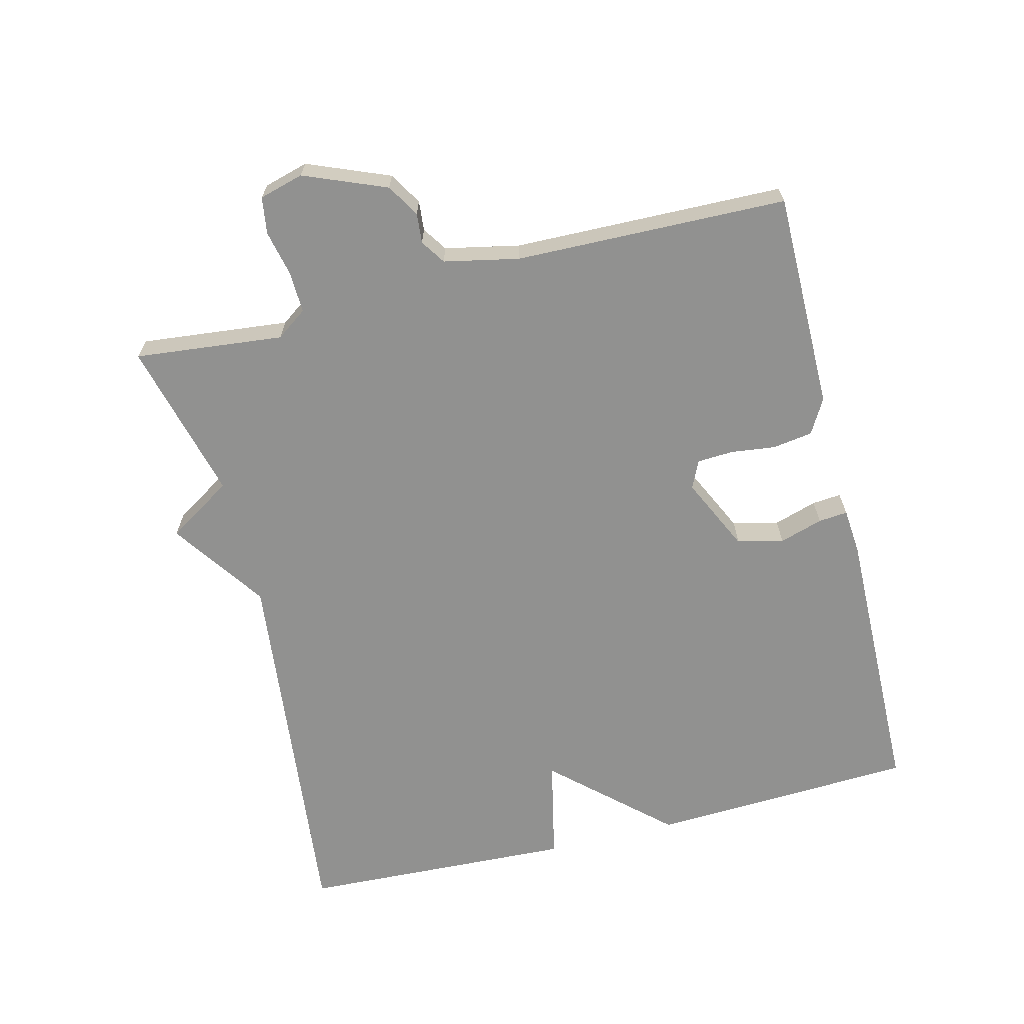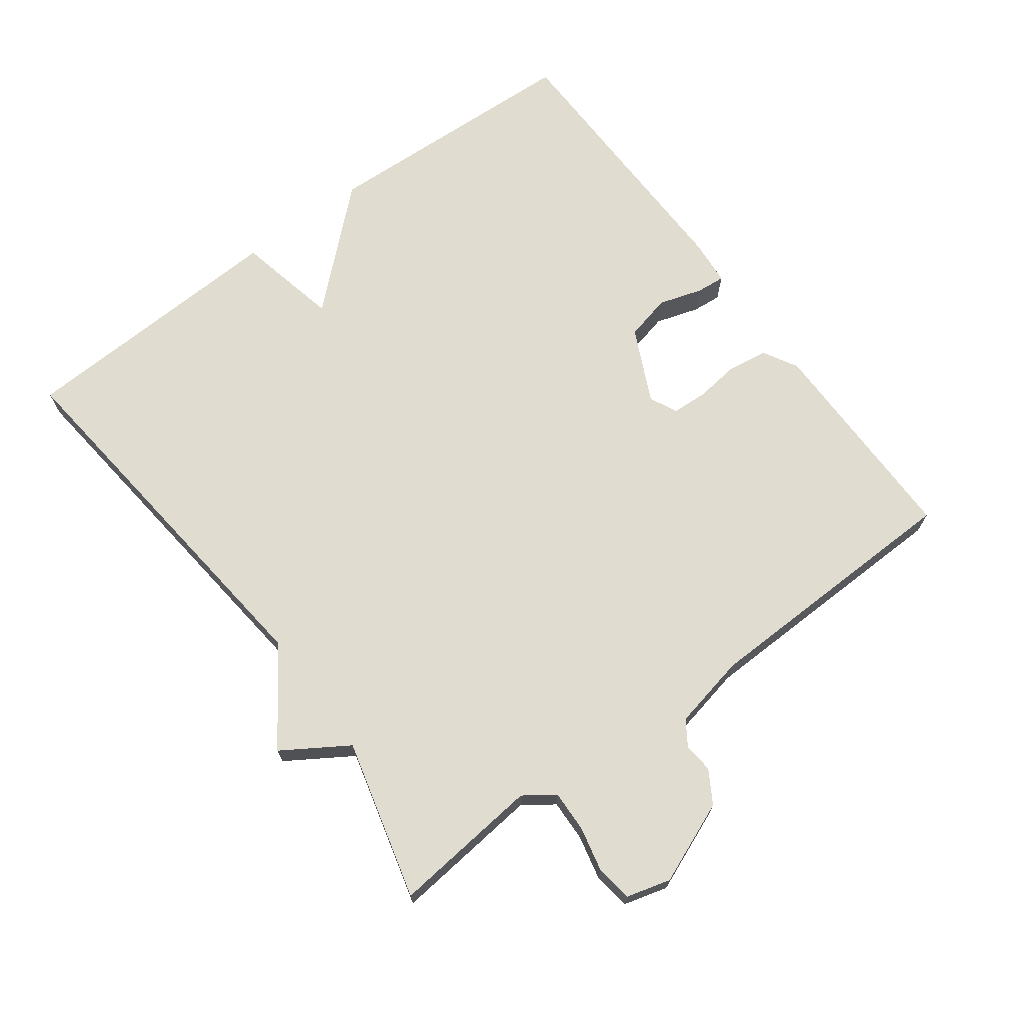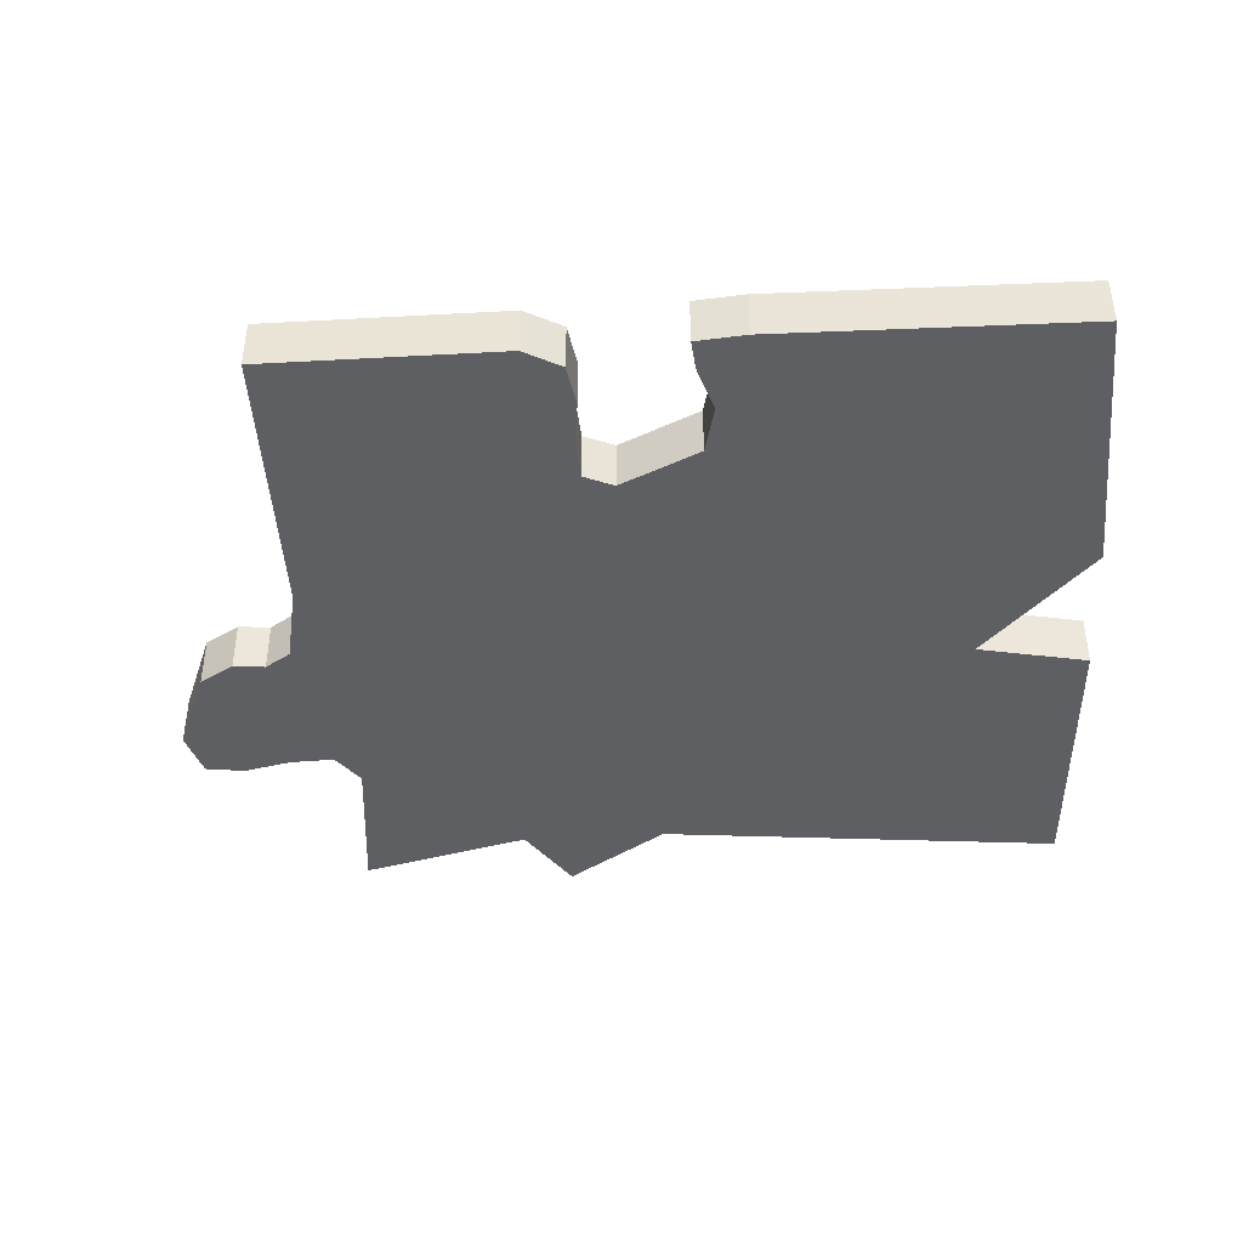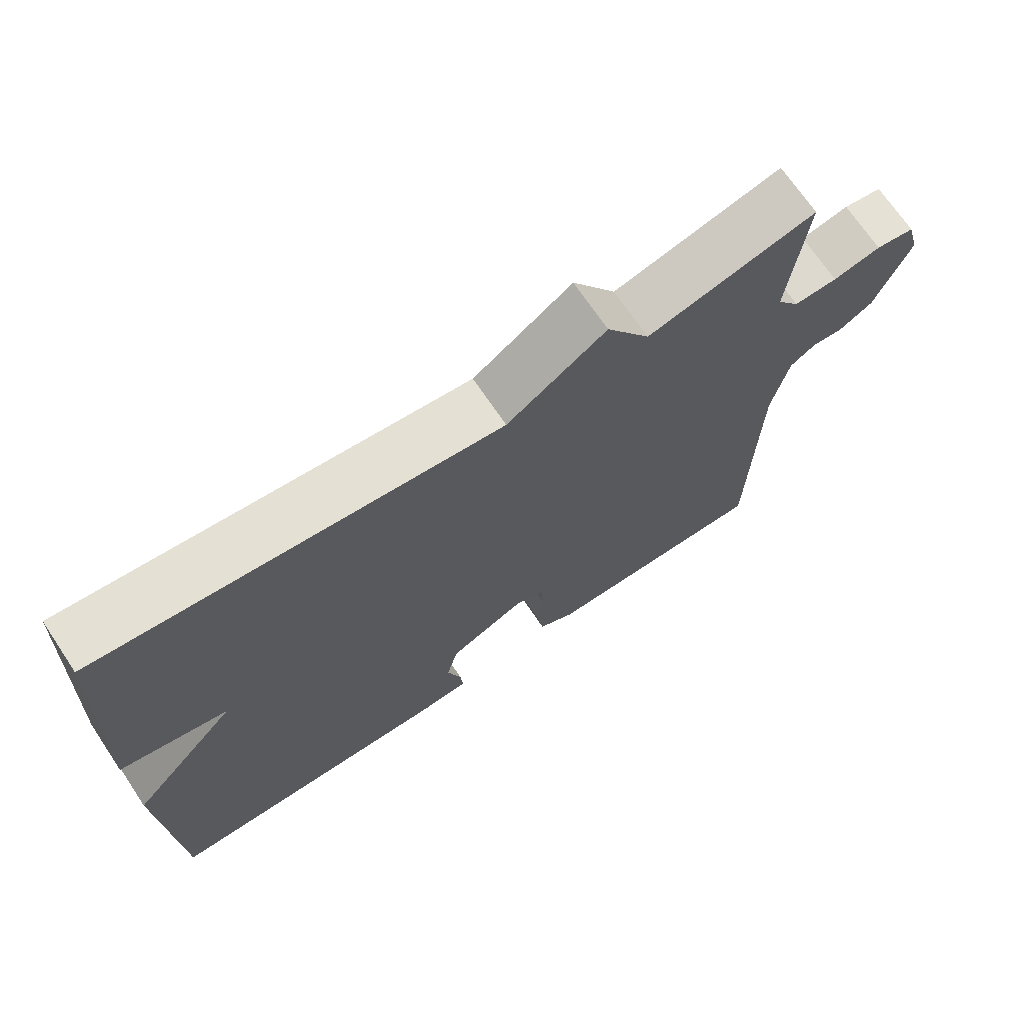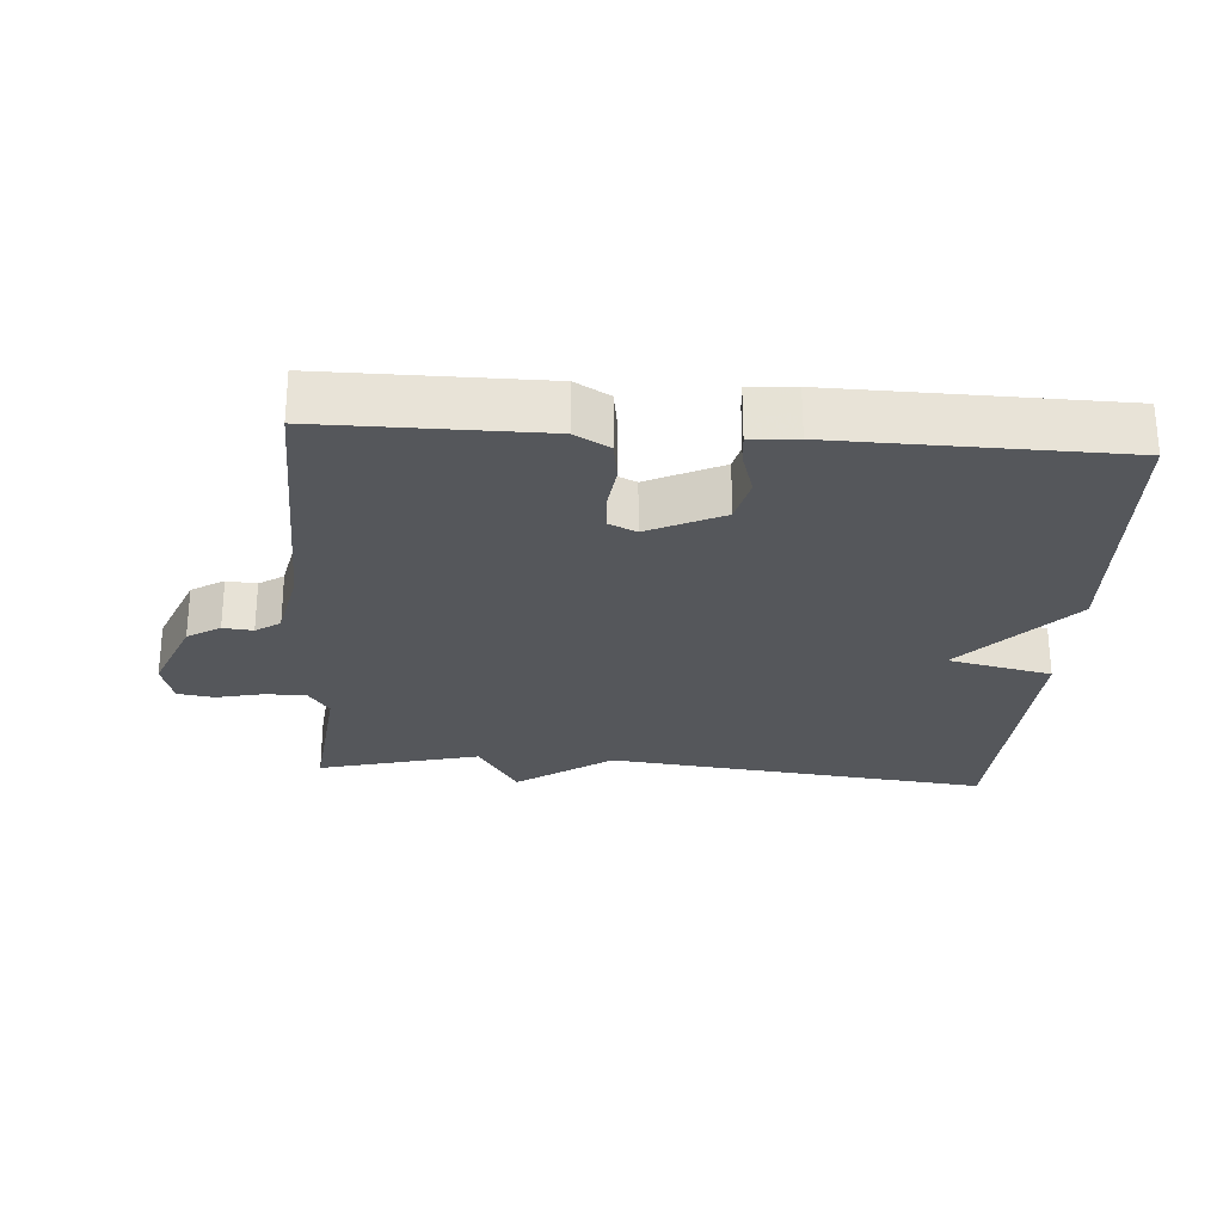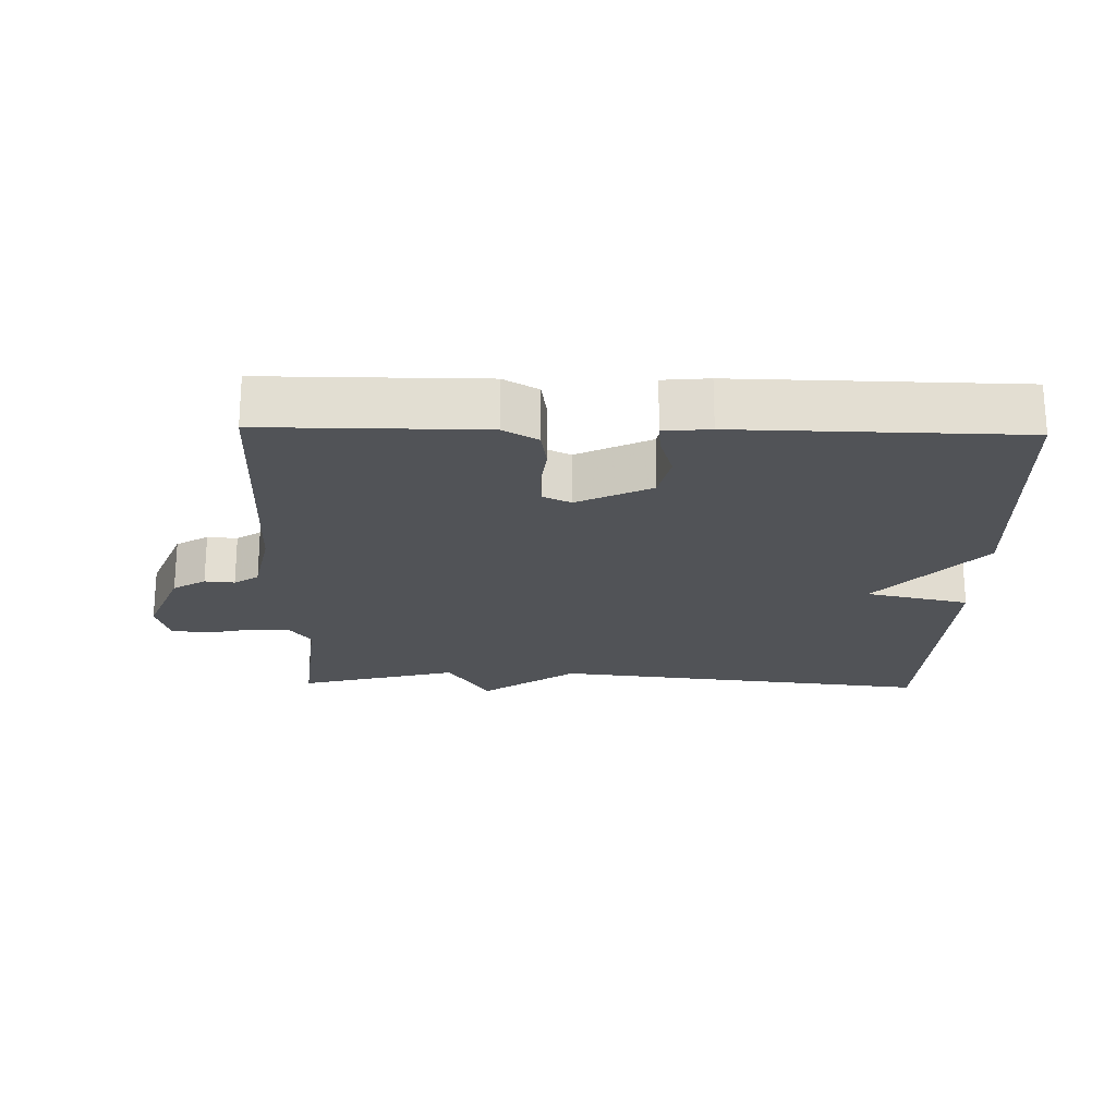
<metadata>
{"format":"obj","ext":"obj","renderer":"f3d","projection":"perspective","resolution":1024,"background":"white","views":[{"elev":-66.0,"azim":104.0,"up":"+Y"},{"elev":69.7,"azim":53.4,"up":"+Y"},{"elev":-41.5,"azim":-176.2,"up":"+Y"},{"elev":70.1,"azim":-33.9,"up":"+Z"},{"elev":-26.6,"azim":175.9,"up":"+Y"},{"elev":-21.7,"azim":178.7,"up":"+Y"}]}
</metadata>
<code>
v 0.5 0.07 0.5
v 0.477 0.07 0.281
v 0.509 0.07 0.236
v 0.57 0.07 0.238
v 0.637 0.07 0.253
v 0.691 0.07 0.245
v 0.709 0.07 0.18
v 0.66 0.07 0.059
v 0.612 0.07 0.03
v 0.568 0.07 0.034
v 0.532 0.07 0.01
v 0.509 0.07 -0.1
v 0.5 0.07 -0.5
v 0.179 0.07 -0.5
v 0.128 0.07 -0.471
v 0.119 0.07 -0.412
v 0.127 0.07 -0.346
v 0.124 0.07 -0.293
v 0.083 0.07 -0.274
v -0.026 0.07 -0.326
v -0.042 0.07 -0.394
v -0.022 0.07 -0.458
v -0.018 0.07 -0.501
v -0.086 0.07 -0.507
v -0.5 0.07 -0.5
v -0.518 0.07 -0.107
v -0.366 0.07 0.06
v -0.518 0.07 0.093
v -0.5 0.07 0.5
v 0.064 0.07 0.439
v 0.203 0.07 0.535
v 0.264 0.07 0.439
v 0.5 0 0.5
v 0.477 0 0.281
v 0.509 0 0.236
v 0.57 0 0.238
v 0.637 0 0.253
v 0.691 0 0.245
v 0.709 0 0.18
v 0.66 0 0.059
v 0.612 0 0.03
v 0.568 0 0.034
v 0.532 0 0.01
v 0.509 0 -0.1
v 0.5 0 -0.5
v 0.179 0 -0.5
v 0.128 0 -0.471
v 0.119 0 -0.412
v 0.127 0 -0.346
v 0.124 0 -0.293
v 0.083 0 -0.274
v -0.026 0 -0.326
v -0.042 0 -0.394
v -0.022 0 -0.458
v -0.018 0 -0.501
v -0.086 0 -0.507
v -0.5 0 -0.5
v -0.518 0 -0.107
v -0.366 0 0.06
v -0.518 0 0.093
v -0.5 0 0.5
v 0.064 0 0.439
v 0.203 0 0.535
v 0.264 0 0.439
f 30 31 32
f 27 28 29 30
f 27 30 32
f 25 26 27
f 24 25 27
f 23 24 27
f 22 23 27
f 21 22 27
f 20 21 27
f 32 1 2
f 27 32 2
f 20 27 2
f 19 20 2
f 15 16 17
f 14 15 17
f 13 14 17
f 12 13 17
f 11 12 17 18
f 8 9 10
f 7 8 10
f 6 7 10
f 5 6 10
f 4 5 10
f 3 4 10 11
f 11 18 19
f 3 11 19
f 2 3 19
f 64 63 62
f 62 61 60 59
f 64 62 59
f 59 58 57
f 59 57 56
f 59 56 55
f 59 55 54
f 59 54 53
f 59 53 52
f 34 33 64
f 34 64 59
f 34 59 52
f 34 52 51
f 49 48 47
f 49 47 46
f 49 46 45
f 49 45 44
f 50 49 44 43
f 42 41 40
f 42 40 39
f 42 39 38
f 42 38 37
f 42 37 36
f 43 42 36 35
f 51 50 43
f 51 43 35
f 51 35 34
f 1 33 34 2
f 2 34 35 3
f 3 35 36 4
f 4 36 37 5
f 5 37 38 6
f 6 38 39 7
f 7 39 40 8
f 8 40 41 9
f 9 41 42 10
f 10 42 43 11
f 11 43 44 12
f 12 44 45 13
f 13 45 46 14
f 14 46 47 15
f 15 47 48 16
f 16 48 49 17
f 17 49 50 18
f 18 50 51 19
f 19 51 52 20
f 20 52 53 21
f 21 53 54 22
f 22 54 55 23
f 23 55 56 24
f 24 56 57 25
f 25 57 58 26
f 26 58 59 27
f 27 59 60 28
f 28 60 61 29
f 29 61 62 30
f 30 62 63 31
f 31 63 64 32
f 32 64 33 1

</code>
